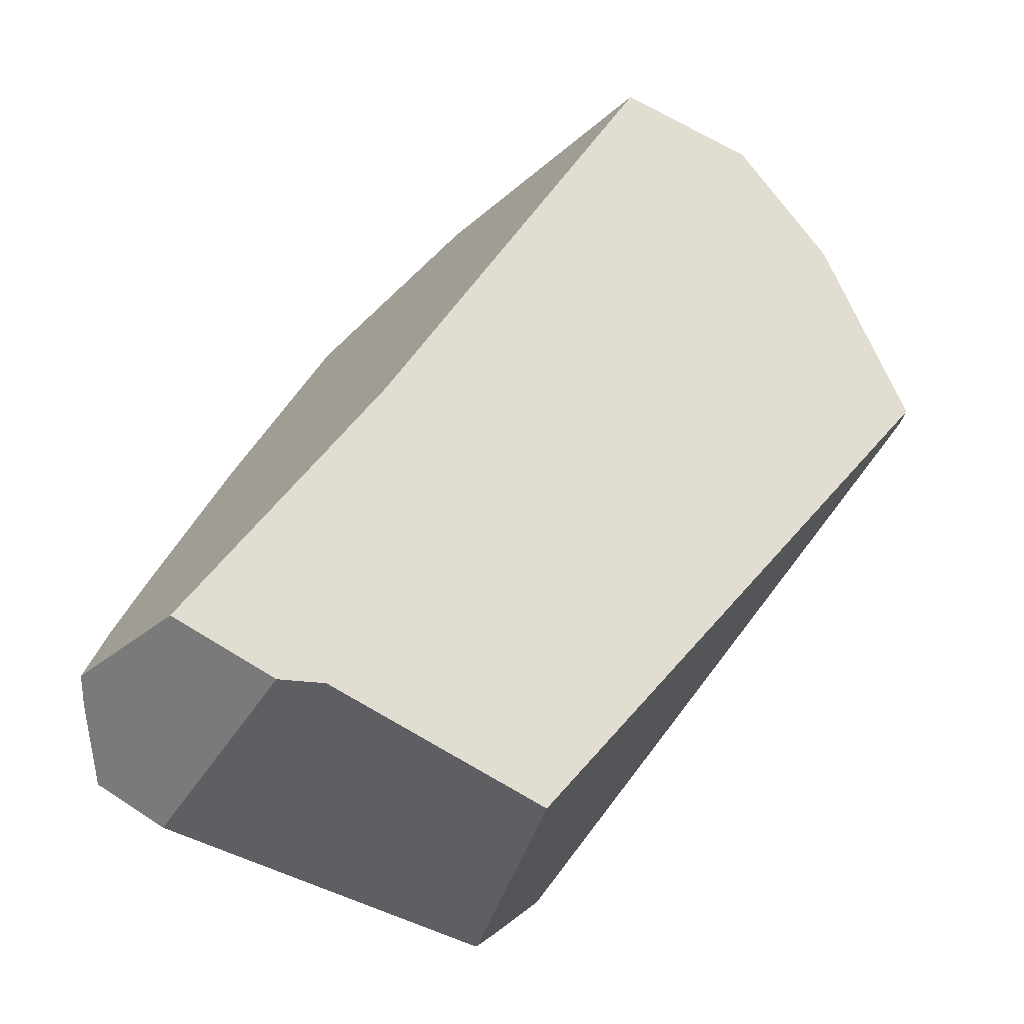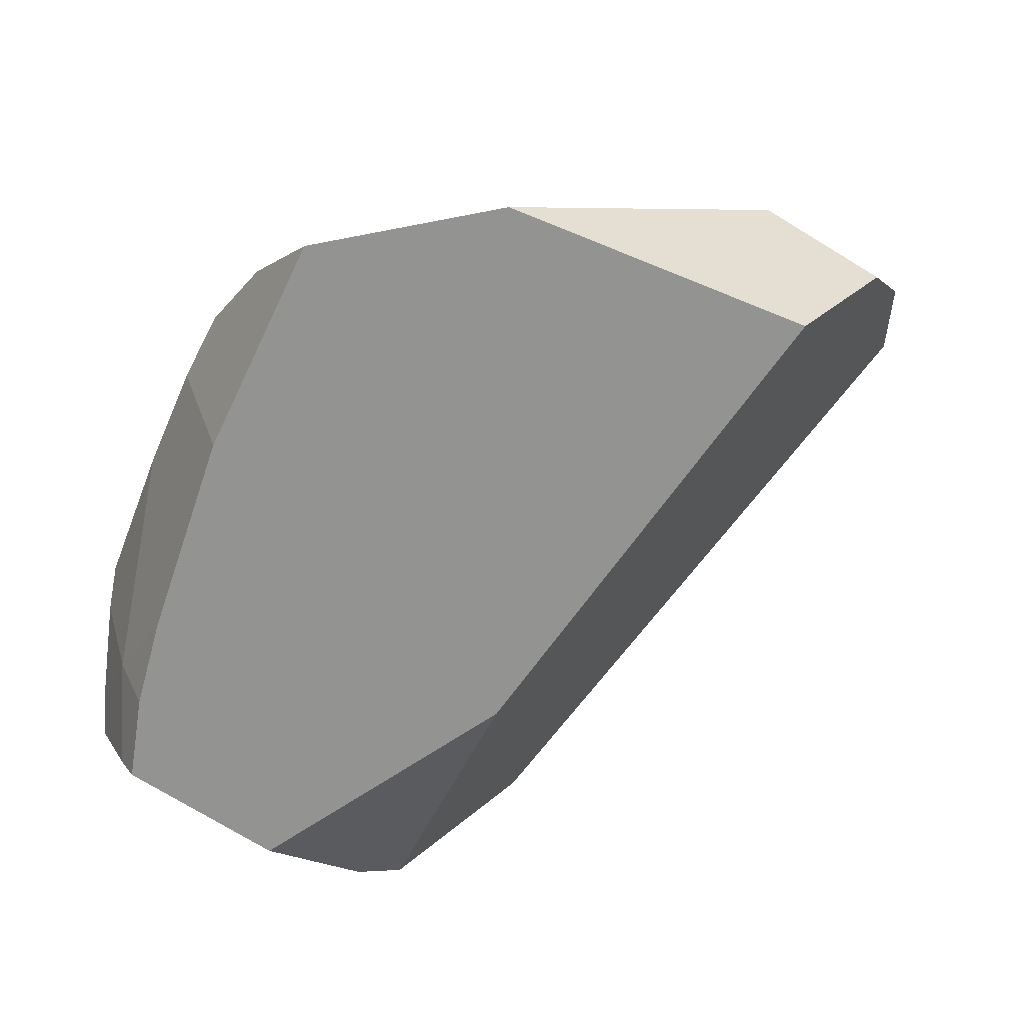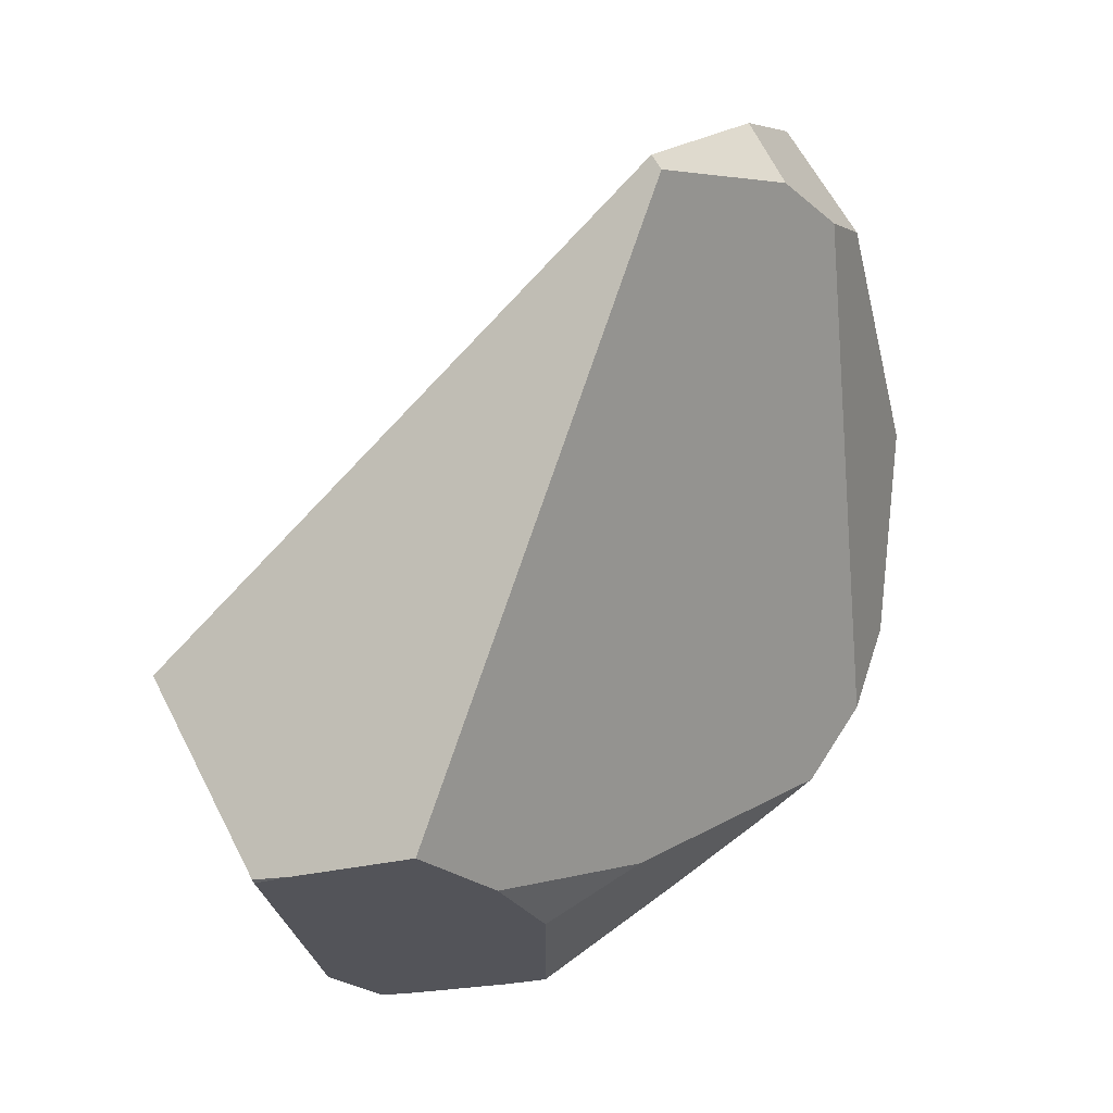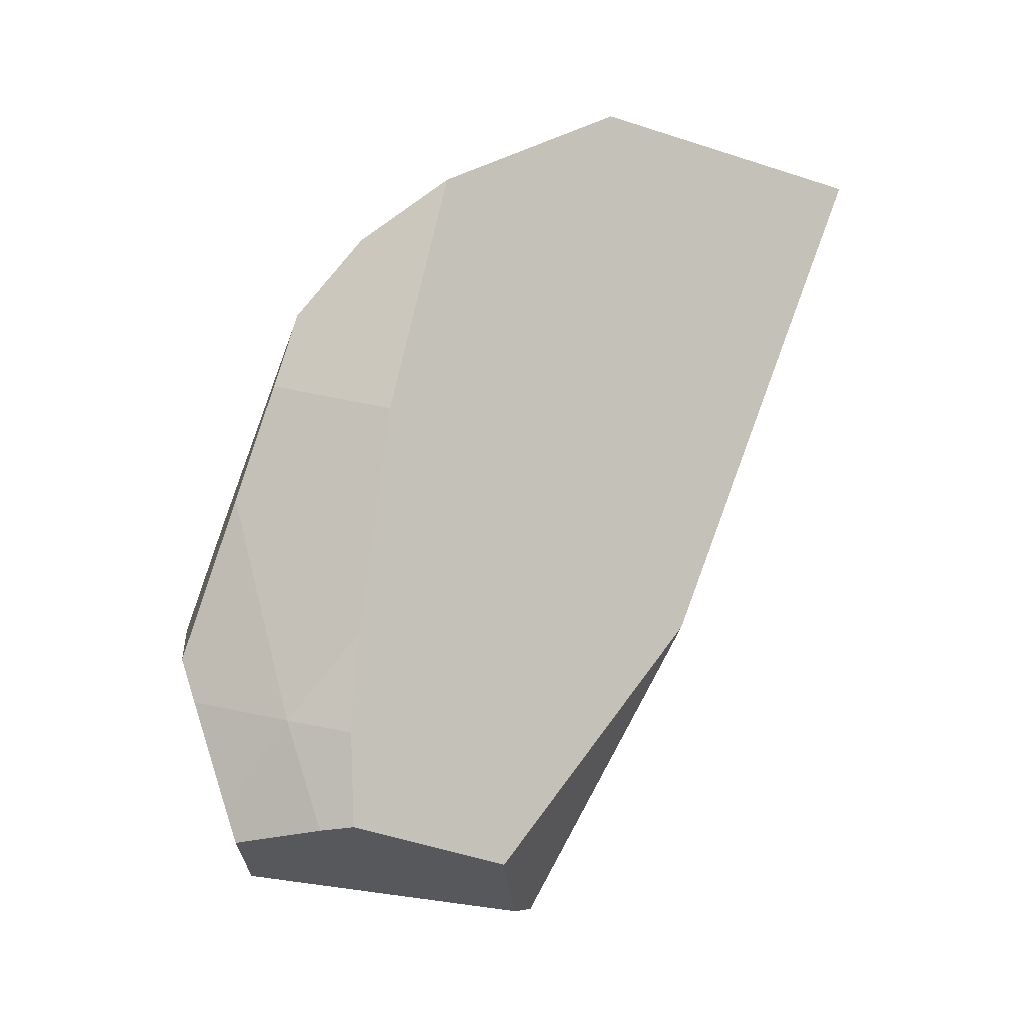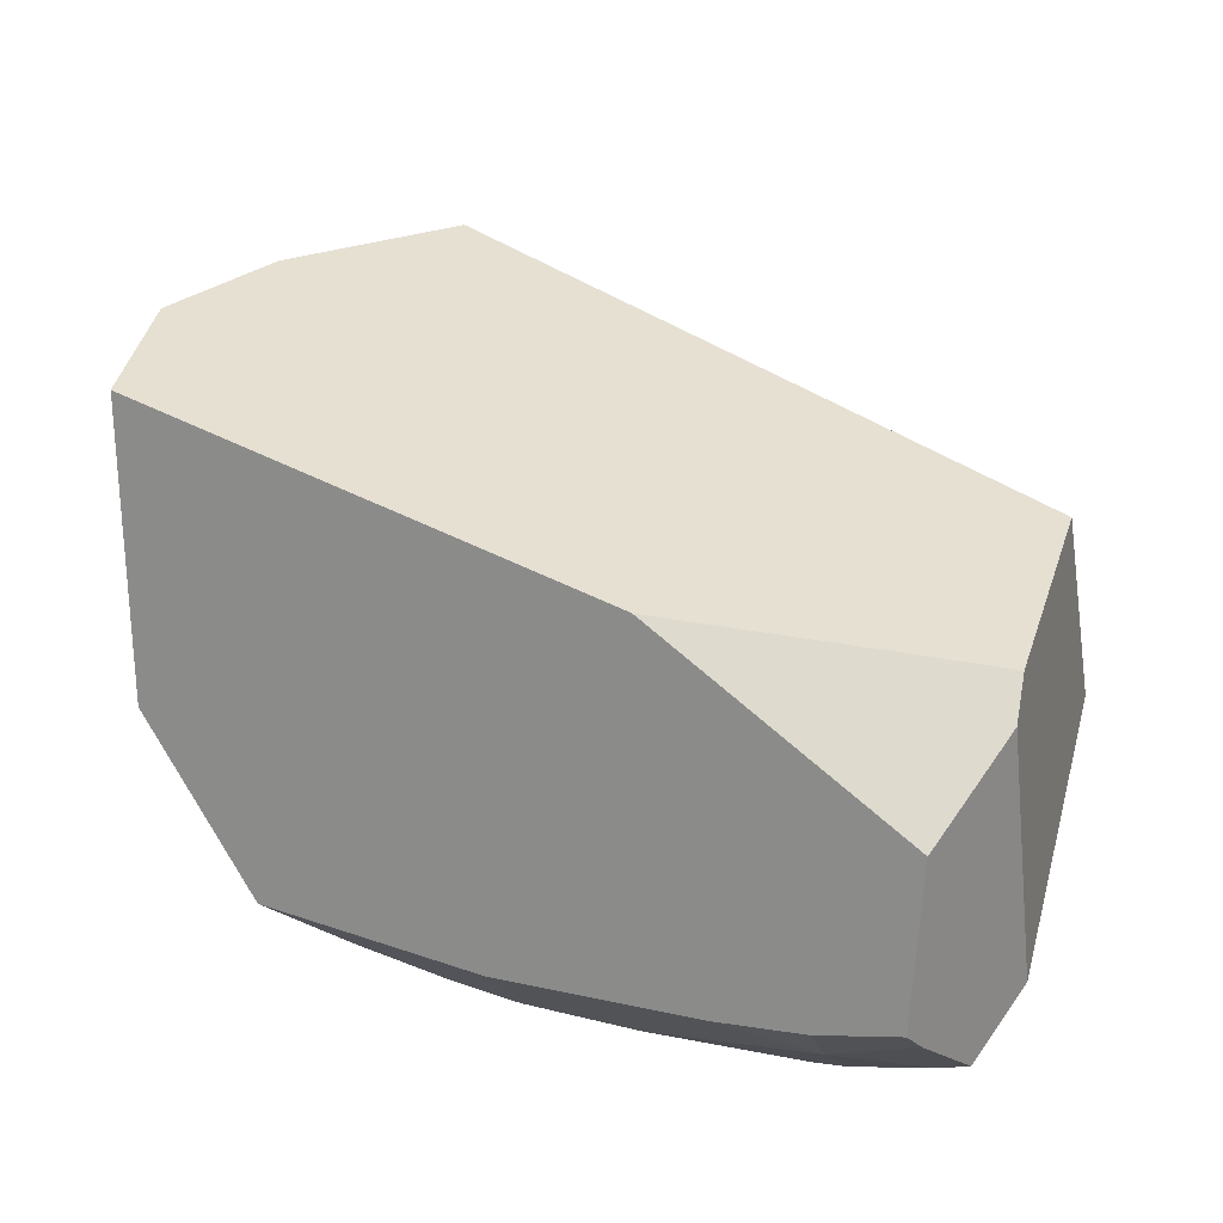
<metadata>
{"format":"obj","ext":"obj","renderer":"f3d","projection":"perspective","resolution":1024,"background":"white","views":[{"elev":-56.7,"azim":-95.4,"up":"+Y"},{"elev":31.6,"azim":-123.2,"up":"+Y"},{"elev":51.2,"azim":73.0,"up":"+Z"},{"elev":9.0,"azim":-171.9,"up":"+Y"},{"elev":-34.0,"azim":-69.5,"up":"+Z"}]}
</metadata>
<code>
g  Instance
v 2.311 -46.15 -8.913
v 1.785 -46.22 -9.054
v 2.234 -45.86 -8.791
v 2.234 -45.86 -8.791
v 1.785 -46.22 -9.054
v 1.974 -45.54 -8.693
v 1.974 -45.54 -8.693
v 1.785 -46.22 -9.054
v 1.61 -45.29 -8.646
v 2.152 -47.47 -9.432
v 1.874 -47.5 -9.482
v 1.861 -47.11 -9.364
v 2.45 -46.62 -9.055
v 2.152 -47.47 -9.432
v 2.311 -46.15 -8.913
v 2.311 -46.15 -8.913
v 2.152 -47.47 -9.432
v 1.785 -46.22 -9.054
v 1.785 -46.22 -9.054
v 2.152 -47.47 -9.432
v 1.861 -47.11 -9.364
v 2.152 -47.47 -9.432
v 2.45 -46.62 -9.055
v 2.581 -47.44 -9.289
v 2.581 -47.44 -9.289
v 2.45 -46.62 -9.055
v 2.652 -47.28 -9.212
v 1.85 -47.87 -9.564
v 1.874 -47.5 -9.482
v 1.994 -47.9 -9.547
v 1.994 -47.9 -9.547
v 1.874 -47.5 -9.482
v 2.152 -47.47 -9.432
v 2.152 -47.47 -9.432
v 2.422 -47.84 -9.432
v 1.994 -47.9 -9.547
v 1.994 -47.9 -9.547
v 2.422 -47.84 -9.432
v 2.367 -47.99 -9.471
v 2.152 -47.47 -9.432
v 2.581 -47.44 -9.289
v 2.422 -47.84 -9.432
v 0.9768 -45.02 -8.023
v 1.61 -45.29 -8.646
v -0.02635 -45.36 -7.244
v -0.02635 -45.36 -7.244
v 1.61 -45.29 -8.646
v 0.6177 -47.26 -8.325
v 0.6177 -47.26 -8.325
v 1.61 -45.29 -8.646
v 1.293 -48.13 -9.151
v 1.293 -48.13 -9.151
v 1.61 -45.29 -8.646
v 1.85 -47.87 -9.564
v 1.85 -47.87 -9.564
v 1.61 -45.29 -8.646
v 1.874 -47.5 -9.482
v 1.874 -47.5 -9.482
v 1.61 -45.29 -8.646
v 1.861 -47.11 -9.364
v 1.861 -47.11 -9.364
v 1.61 -45.29 -8.646
v 1.785 -46.22 -9.054
v 0.8942 -45.43 -6.59
v 0.7552 -45.25 -6.826
v 0.911 -45.68 -6.269
v 0.911 -45.68 -6.269
v 0.7552 -45.25 -6.826
v 0.5553 -45.72 -6.228
v 0.5553 -45.72 -6.228
v 0.7552 -45.25 -6.826
v 0.2124 -45.39 -6.659
v 2.45 -46.62 -9.055
v 2.311 -46.15 -8.913
v 2.652 -47.28 -9.212
v 2.652 -47.28 -9.212
v 2.311 -46.15 -8.913
v 2.876 -47.34 -8.337
v 2.876 -47.34 -8.337
v 2.311 -46.15 -8.913
v 2.698 -46.86 -8.347
v 2.698 -46.86 -8.347
v 2.311 -46.15 -8.913
v 2.234 -45.86 -8.791
v 0.8942 -45.43 -6.59
v 1.974 -45.54 -8.693
v 0.7552 -45.25 -6.826
v 0.7552 -45.25 -6.826
v 1.974 -45.54 -8.693
v 0.9768 -45.02 -8.023
v 0.9768 -45.02 -8.023
v 1.974 -45.54 -8.693
v 1.61 -45.29 -8.646
v 2.876 -47.34 -8.337
v 2.698 -46.86 -8.347
v 2.942 -47.56 -7.858
v 2.698 -46.86 -8.347
v 2.234 -45.86 -8.791
v 2.942 -47.56 -7.858
v 2.942 -47.56 -7.858
v 2.234 -45.86 -8.791
v 2.962 -47.9 -7.427
v 2.962 -47.9 -7.427
v 2.234 -45.86 -8.791
v 1.13 -46.32 -5.823
v 1.13 -46.32 -5.823
v 2.234 -45.86 -8.791
v 0.911 -45.68 -6.269
v 0.911 -45.68 -6.269
v 2.234 -45.86 -8.791
v 0.8942 -45.43 -6.59
v 0.8942 -45.43 -6.59
v 2.234 -45.86 -8.791
v 1.974 -45.54 -8.693
v 1.293 -48.13 -9.151
v 1.85 -47.87 -9.564
v 1.313 -48.49 -8.673
v 1.313 -48.49 -8.673
v 1.85 -47.87 -9.564
v 2.384 -48.23 -9.151
v 2.384 -48.23 -9.151
v 1.85 -47.87 -9.564
v 2.367 -47.99 -9.471
v 2.367 -47.99 -9.471
v 1.85 -47.87 -9.564
v 1.994 -47.9 -9.547
v 2.683 -48.52 -7.724
v 1.717 -48.7 -7.517
v 2.691 -48.51 -7.74
v 2.691 -48.51 -7.74
v 1.717 -48.7 -7.517
v 2.384 -48.23 -9.151
v 2.384 -48.23 -9.151
v 1.717 -48.7 -7.517
v 1.313 -48.49 -8.673
v 1.313 -48.49 -8.673
v 1.717 -48.7 -7.517
v 1.274 -48.54 -8.466
v 1.052 -46.34 -5.808
v 1.13 -46.32 -5.823
v 0.5553 -45.72 -6.228
v 0.5553 -45.72 -6.228
v 1.13 -46.32 -5.823
v 0.911 -45.68 -6.269
v 0.7552 -45.25 -6.826
v 0.9768 -45.02 -8.023
v 0.2124 -45.39 -6.659
v 0.2124 -45.39 -6.659
v 0.9768 -45.02 -8.023
v -0.02635 -45.36 -7.244
v 2.758 -48.37 -7.654
v 2.683 -48.52 -7.724
v 2.691 -48.51 -7.74
v 2.422 -47.84 -9.432
v 2.581 -47.44 -9.289
v 2.367 -47.99 -9.471
v 2.367 -47.99 -9.471
v 2.581 -47.44 -9.289
v 2.384 -48.23 -9.151
v 2.384 -48.23 -9.151
v 2.581 -47.44 -9.289
v 2.691 -48.51 -7.74
v 2.691 -48.51 -7.74
v 2.581 -47.44 -9.289
v 2.758 -48.37 -7.654
v 2.758 -48.37 -7.654
v 2.581 -47.44 -9.289
v 2.962 -47.9 -7.427
v 2.962 -47.9 -7.427
v 2.581 -47.44 -9.289
v 2.942 -47.56 -7.858
v 2.942 -47.56 -7.858
v 2.581 -47.44 -9.289
v 2.876 -47.34 -8.337
v 2.876 -47.34 -8.337
v 2.581 -47.44 -9.289
v 2.652 -47.28 -9.212
v 2.758 -48.37 -7.654
v 2.962 -47.9 -7.427
v 2.683 -48.52 -7.724
v 2.683 -48.52 -7.724
v 2.962 -47.9 -7.427
v 1.717 -48.7 -7.517
v 1.717 -48.7 -7.517
v 2.962 -47.9 -7.427
v 1.052 -46.34 -5.808
v 1.052 -46.34 -5.808
v 2.962 -47.9 -7.427
v 1.13 -46.32 -5.823
v 1.313 -48.49 -8.673
v 1.274 -48.54 -8.466
v 1.293 -48.13 -9.151
v 1.293 -48.13 -9.151
v 1.274 -48.54 -8.466
v 0.6177 -47.26 -8.325
v 0.6177 -47.26 -8.325
v 1.274 -48.54 -8.466
v -0.02635 -45.36 -7.244
v -0.02635 -45.36 -7.244
v 1.274 -48.54 -8.466
v 0.2124 -45.39 -6.659
v 0.2124 -45.39 -6.659
v 1.274 -48.54 -8.466
v 0.5553 -45.72 -6.228
v 0.5553 -45.72 -6.228
v 1.274 -48.54 -8.466
v 1.052 -46.34 -5.808
v 1.052 -46.34 -5.808
v 1.274 -48.54 -8.466
v 1.717 -48.7 -7.517
f 1 2 3
f 4 5 6
f 7 8 9
f 10 11 12
f 13 14 15
f 16 17 18
f 19 20 21
f 22 23 24
f 25 26 27
f 28 29 30
f 31 32 33
f 34 35 36
f 37 38 39
f 40 41 42
f 43 44 45
f 46 47 48
f 49 50 51
f 52 53 54
f 55 56 57
f 58 59 60
f 61 62 63
f 64 65 66
f 67 68 69
f 70 71 72
f 73 74 75
f 76 77 78
f 79 80 81
f 82 83 84
f 85 86 87
f 88 89 90
f 91 92 93
f 94 95 96
f 97 98 99
f 100 101 102
f 103 104 105
f 106 107 108
f 109 110 111
f 112 113 114
f 115 116 117
f 118 119 120
f 121 122 123
f 124 125 126
f 127 128 129
f 130 131 132
f 133 134 135
f 136 137 138
f 139 140 141
f 142 143 144
f 145 146 147
f 148 149 150
f 151 152 153
f 154 155 156
f 157 158 159
f 160 161 162
f 163 164 165
f 166 167 168
f 169 170 171
f 172 173 174
f 175 176 177
f 178 179 180
f 181 182 183
f 184 185 186
f 187 188 189
f 190 191 192
f 193 194 195
f 196 197 198
f 199 200 201
f 202 203 204
f 205 206 207
f 208 209 210

</code>
